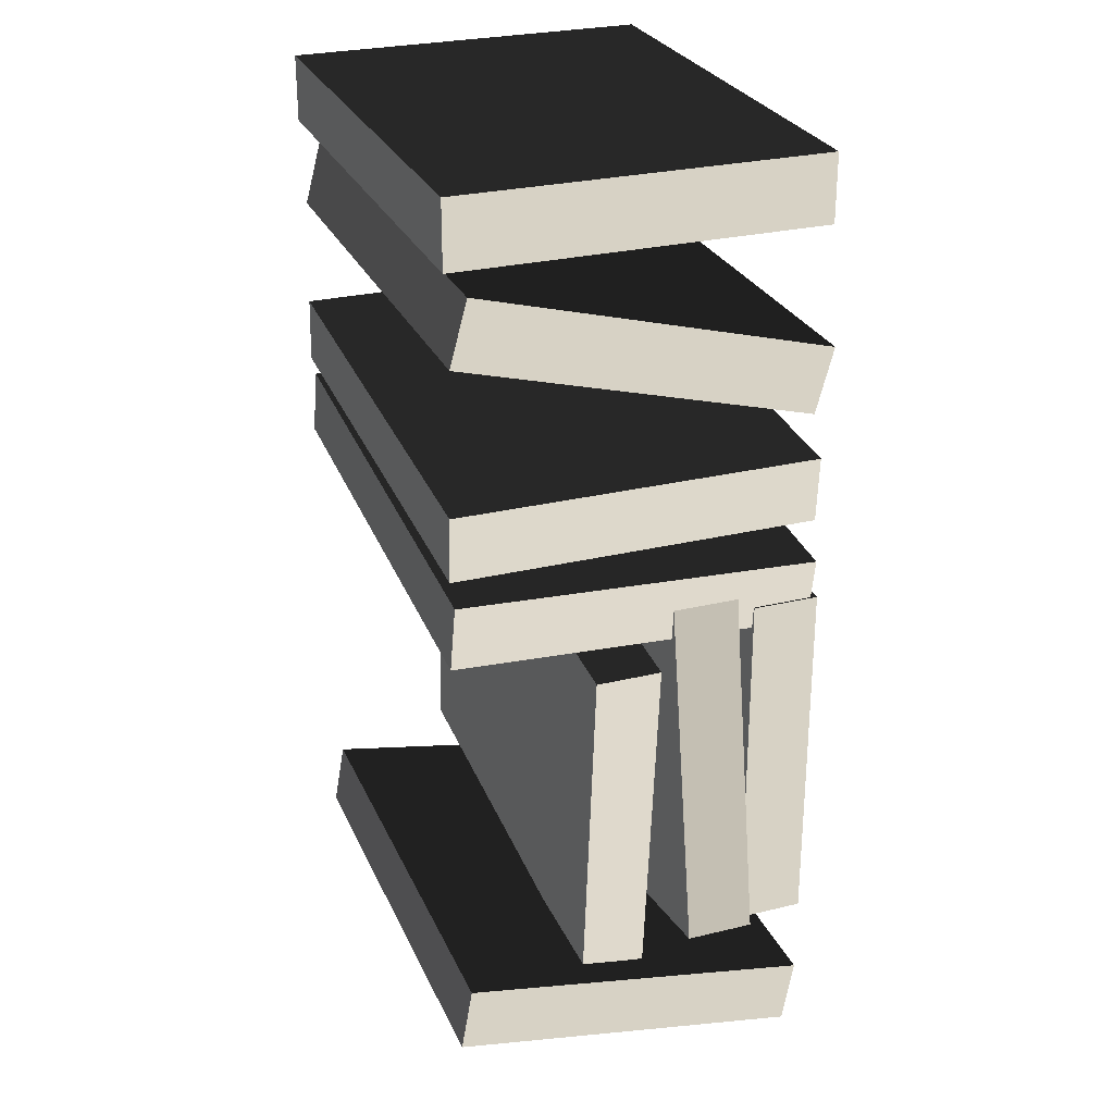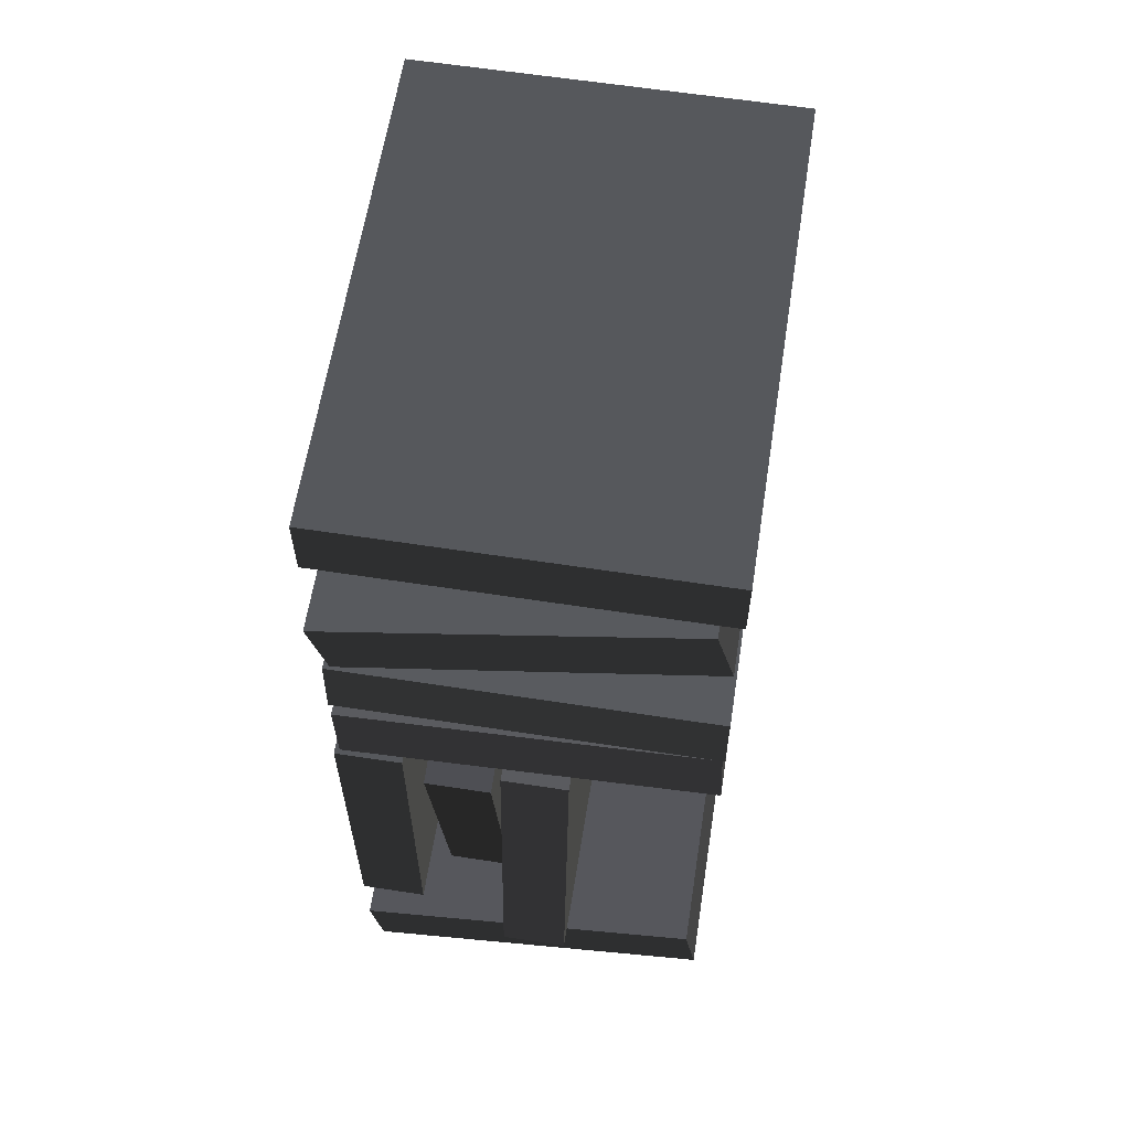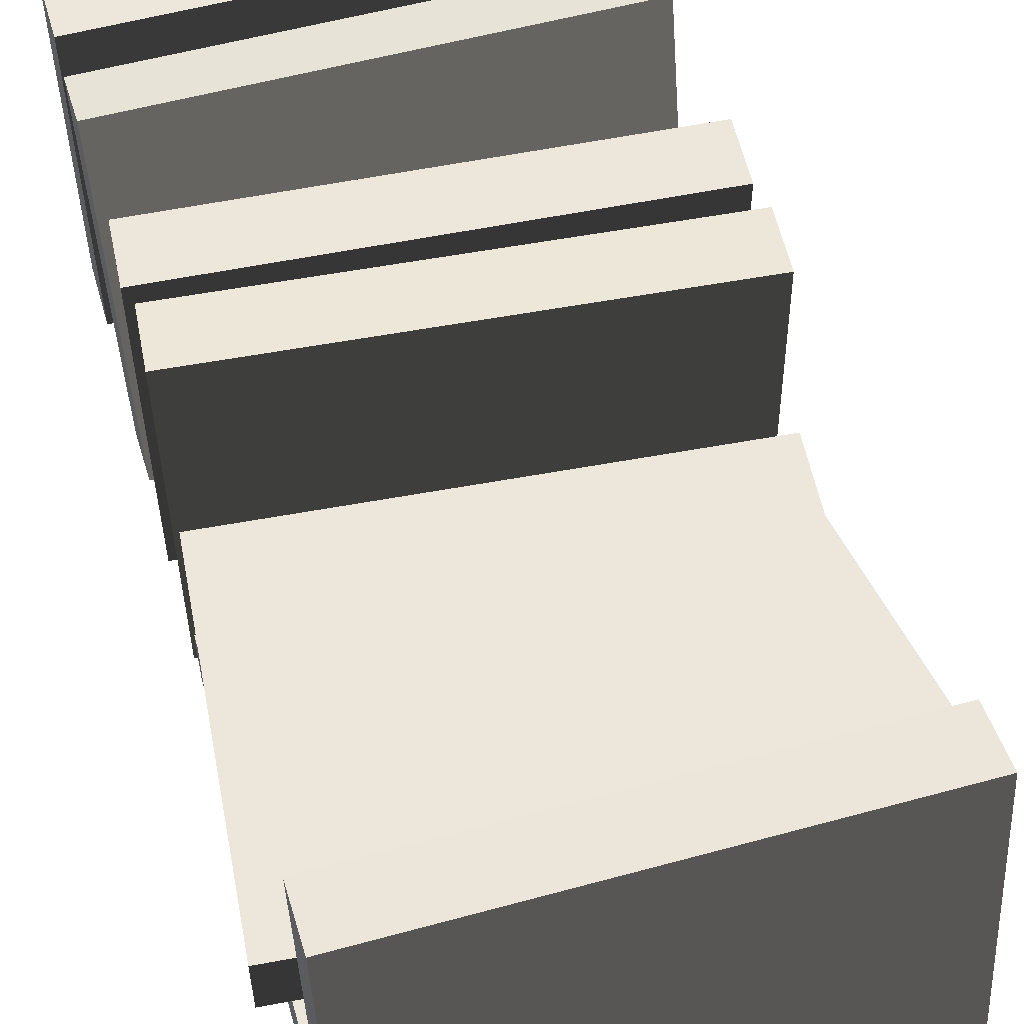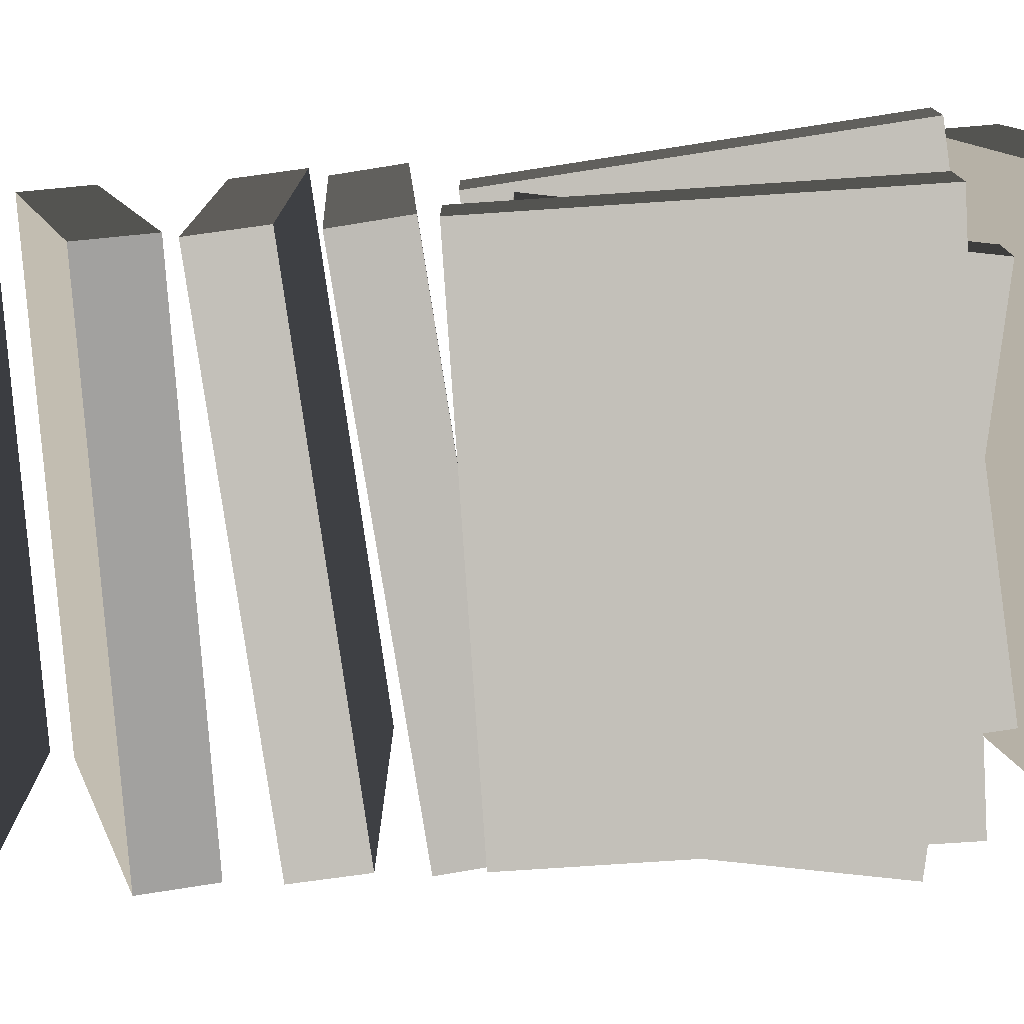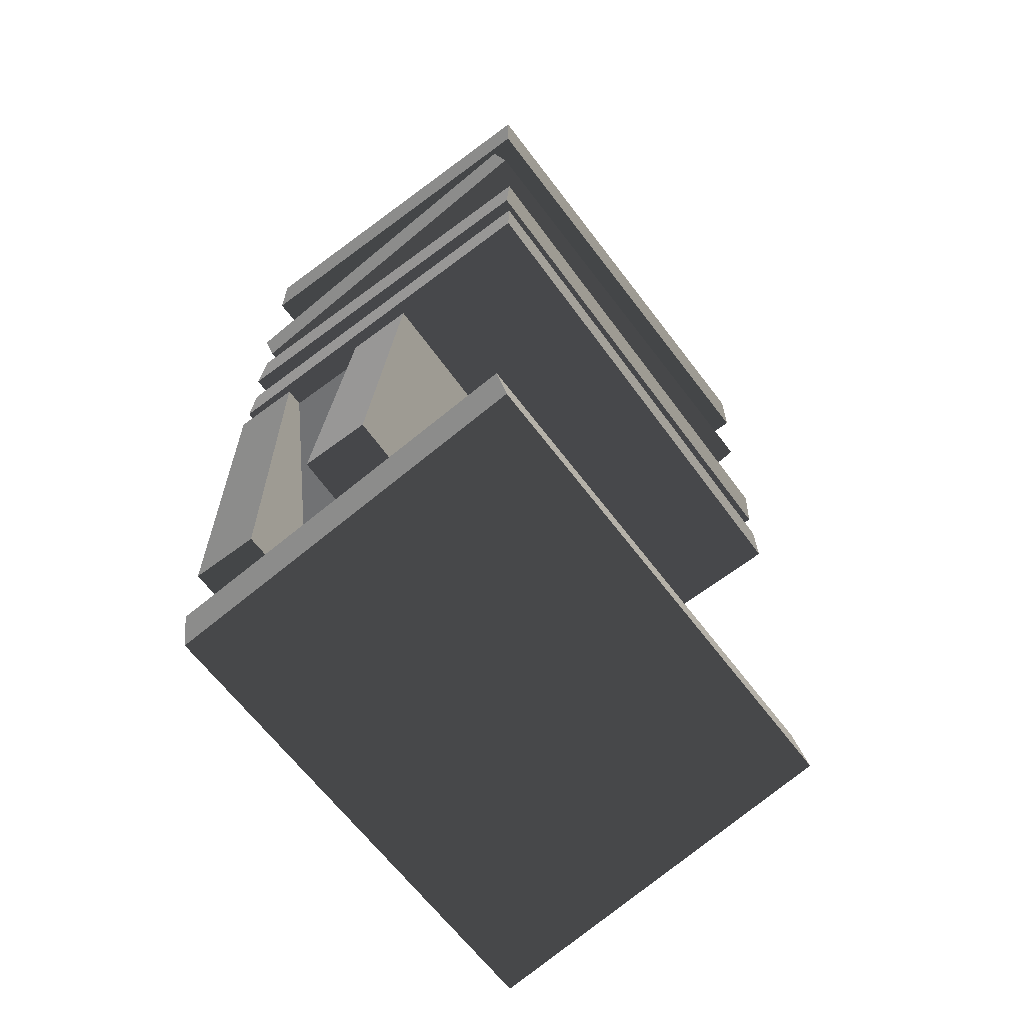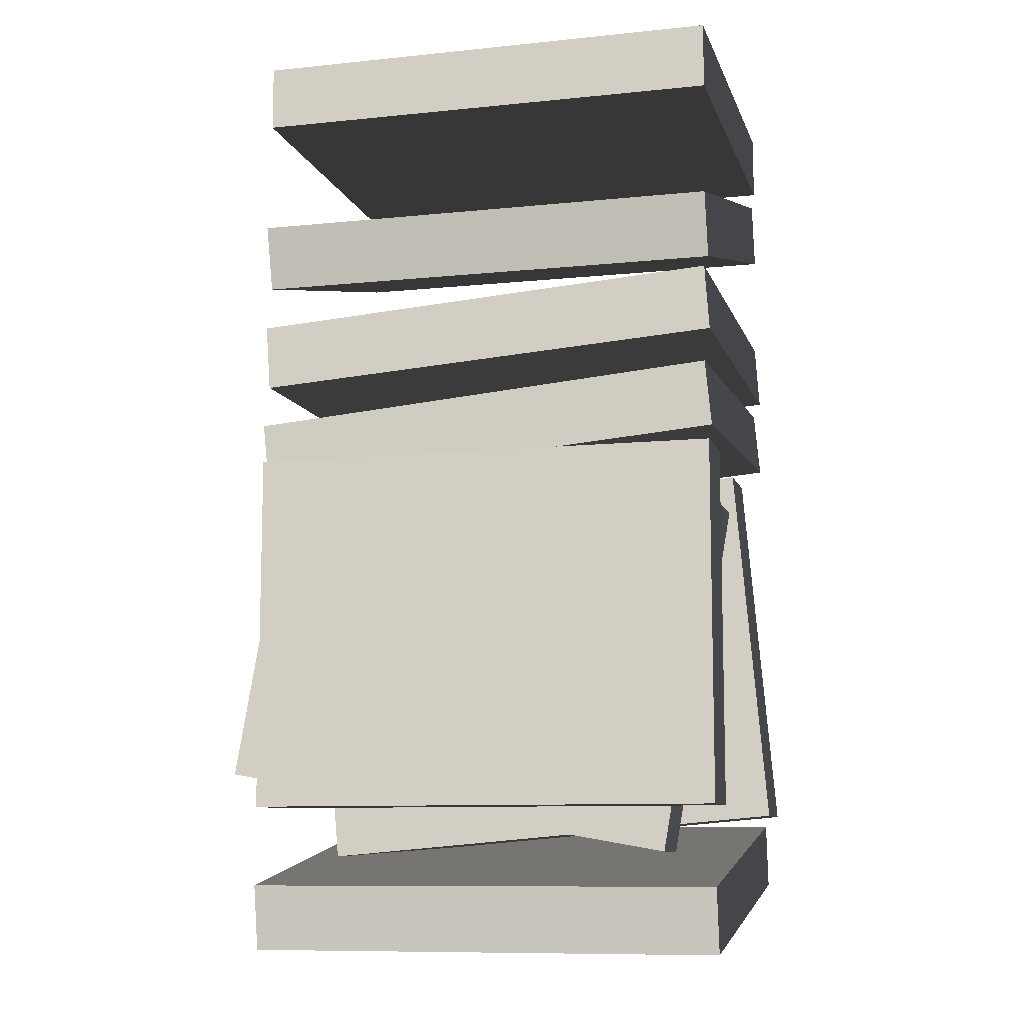
<metadata>
{"format":"obj","ext":"obj","renderer":"f3d","projection":"perspective","resolution":1024,"background":"white","views":[{"elev":27.5,"azim":-110.4,"up":"+Z"},{"elev":61.6,"azim":98.9,"up":"+Z"},{"elev":55.6,"azim":163.9,"up":"+Y"},{"elev":-77.2,"azim":93.8,"up":"+Y"},{"elev":-64.1,"azim":127.0,"up":"+Z"},{"elev":-9.8,"azim":14.9,"up":"+Z"}]}
</metadata>
<code>
v  -0.1505 0.0077 -0.3385
v  -0.1505 0 -0.2949
v  0.1697 0.0077 -0.3385
v  0.1697 0 -0.2949
v  -0.1505 0.2468 -0.2964
v  -0.1505 0.2391 -0.2528
v  0.1697 0.2468 -0.2964
v  0.1697 0.2391 -0.2528
v  -0.1499 0.1075 -0.0333
v  -0.1499 0.1518 -0.0333
v  0.169 0.1075 -0.0054
v  0.169 0.1518 -0.0054
v  -0.1287 0.1075 -0.2751
v  -0.1287 0.1518 -0.2751
v  0.1902 0.1075 -0.2472
v  0.1902 0.1518 -0.2472
v  -0.148 0.056 0.0227
v  -0.148 0.1003 0.0227
v  0.1672 0.056 -0.0329
v  0.1672 0.1003 -0.0329
v  -0.1902 0.056 -0.2165
v  -0.1902 0.1003 -0.2165
v  0.1251 0.056 -0.272
v  0.1251 0.1003 -0.272
v  -0.1505 0 0.0014
v  -0.1505 0.0443 0.0014
v  0.1697 0 0.0014
v  0.1697 0.0443 0.0014
v  -0.1505 0 -0.2414
v  -0.1505 0.0443 -0.2414
v  0.1697 0 -0.2414
v  0.1697 0.0443 -0.2414
v  -0.1505 0.0096 0.1313
v  -0.1505 -0.0019 0.1741
v  0.1697 0.0096 0.1313
v  0.1697 -0.0019 0.1741
v  -0.1505 0.2441 0.1941
v  -0.1505 0.2326 0.2369
v  0.1697 0.2441 0.1941
v  0.1697 0.2326 0.2369
v  -0.1485 0.0038 0.0564
v  -0.1516 0.0038 0.1006
v  0.1708 0.0038 0.0788
v  0.1677 0.0038 0.123
v  -0.1485 0.2466 0.0564
v  -0.1516 0.2466 0.1006
v  0.1708 0.2466 0.0788
v  0.1677 0.2466 0.123
v  -0.1479 0.005 -0.0159
v  -0.1518 0.0027 0.0282
v  0.171 0.005 0.012
v  0.1671 0.0027 0.0561
v  -0.149 0.2475 -0.0037
v  -0.1529 0.2452 0.0404
v  0.1699 0.2475 0.0242
v  0.1661 0.2452 0.0683
v  -0.1505 0.0038 0.2527
v  -0.1505 0.0038 0.297
v  0.1697 0.0038 0.2527
v  0.1697 0.0038 0.297
v  -0.1505 0.2466 0.2527
v  -0.1505 0.2466 0.297
v  0.1697 0.2466 0.2527
v  0.1697 0.2466 0.297
o Box024
g Box024
f 1 3 4 2
f 5 6 8 7
f 1 2 6 5
f 2 4 8 6
f 4 3 7 8
f 3 1 5 7
f 9 11 12 10
f 13 14 16 15
f 9 10 14 13
f 10 12 16 14
f 12 11 15 16
f 11 9 13 15
f 17 19 20 18
f 21 22 24 23
f 17 18 22 21
f 18 20 24 22
f 20 19 23 24
f 19 17 21 23
f 25 27 28 26
f 29 30 32 31
f 25 26 30 29
f 26 28 32 30
f 28 27 31 32
f 27 25 29 31
f 33 35 36 34
f 37 38 40 39
f 33 34 38 37
f 34 36 40 38
f 36 35 39 40
f 35 33 37 39
f 41 43 44 42
f 45 46 48 47
f 41 42 46 45
f 42 44 48 46
f 44 43 47 48
f 43 41 45 47
f 49 51 52 50
f 53 54 56 55
f 49 50 54 53
f 50 52 56 54
f 52 51 55 56
f 51 49 53 55
f 57 59 60 58
f 61 62 64 63
f 57 58 62 61
f 58 60 64 62
f 60 59 63 64
f 59 57 61 63

</code>
